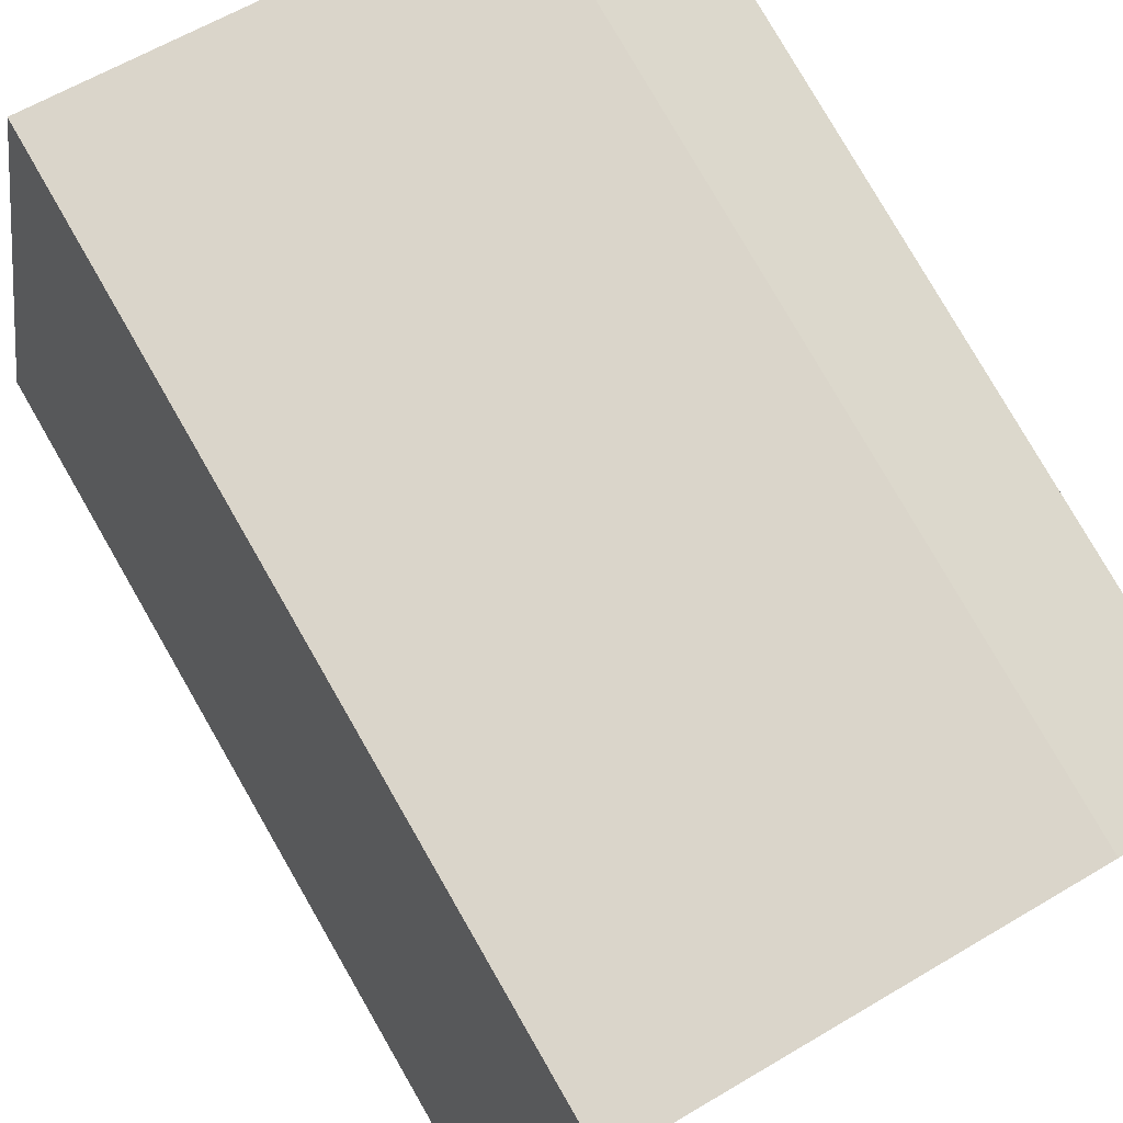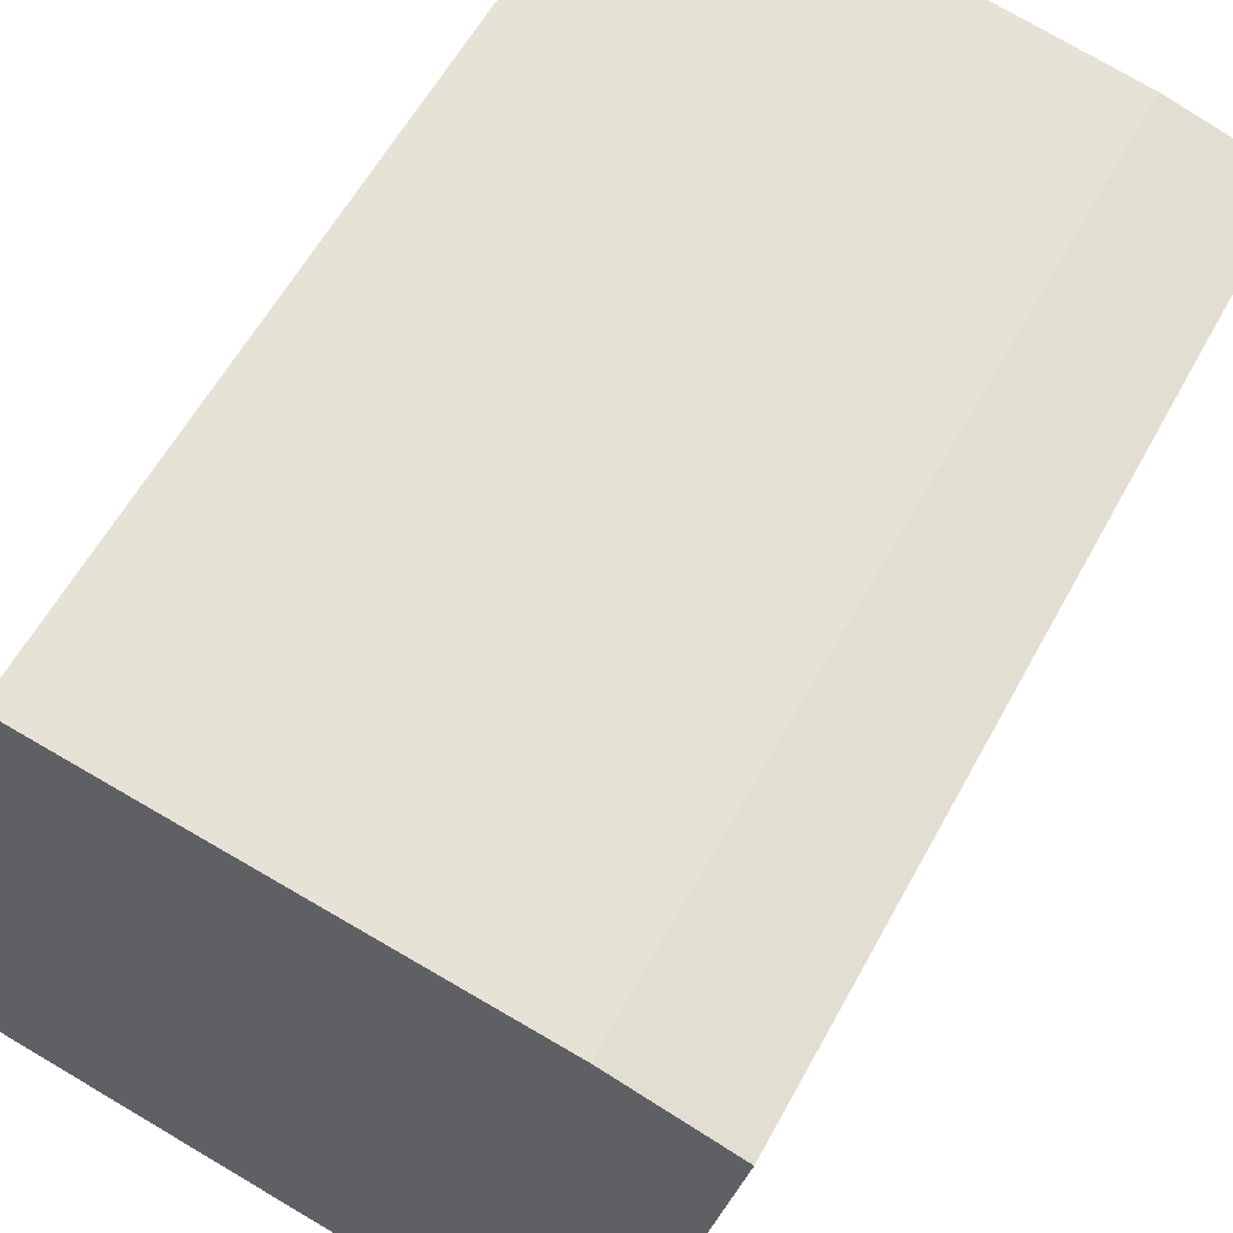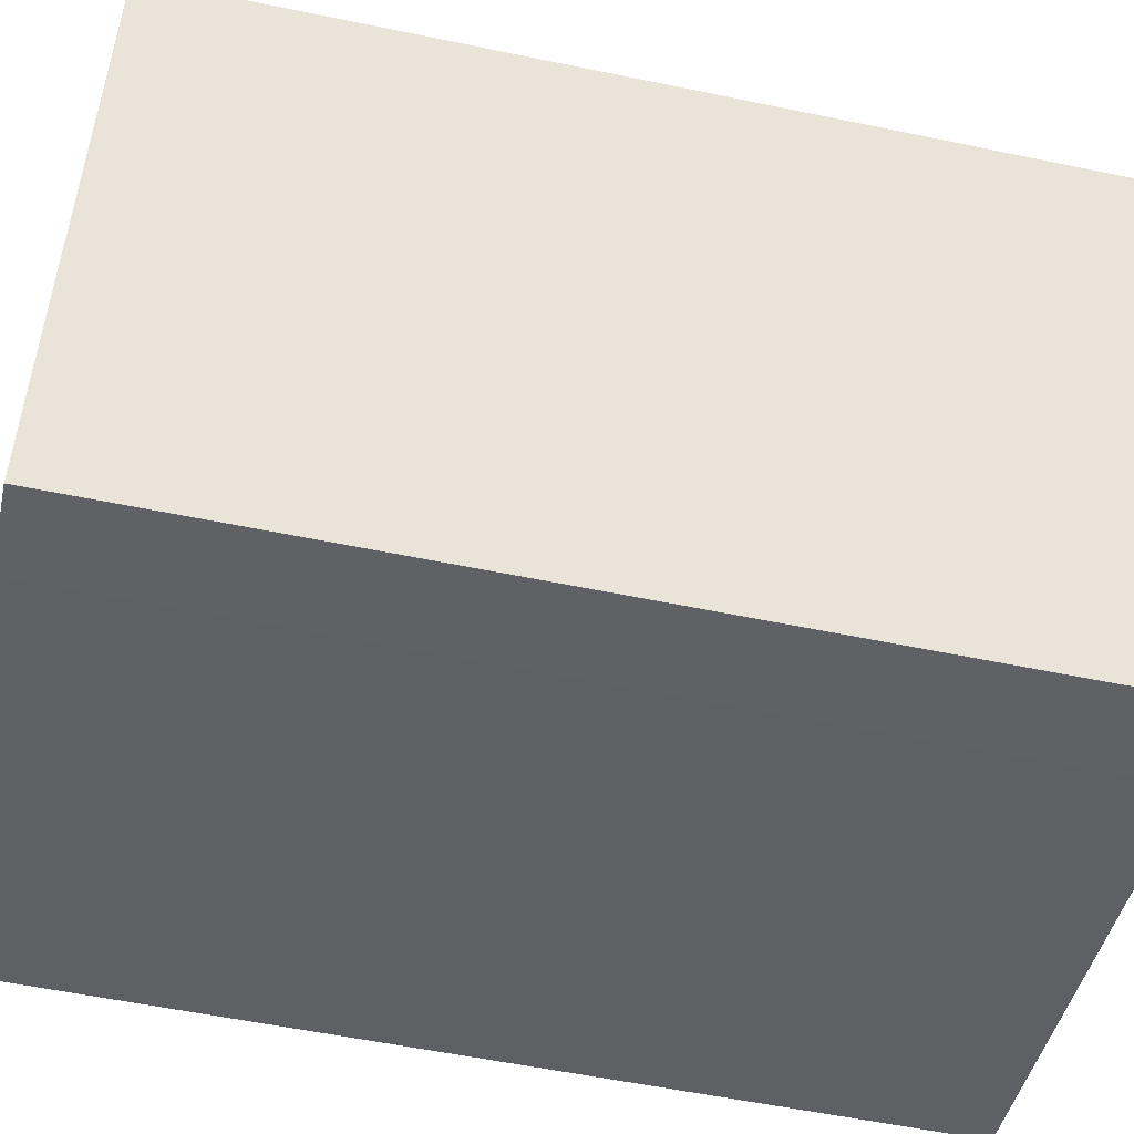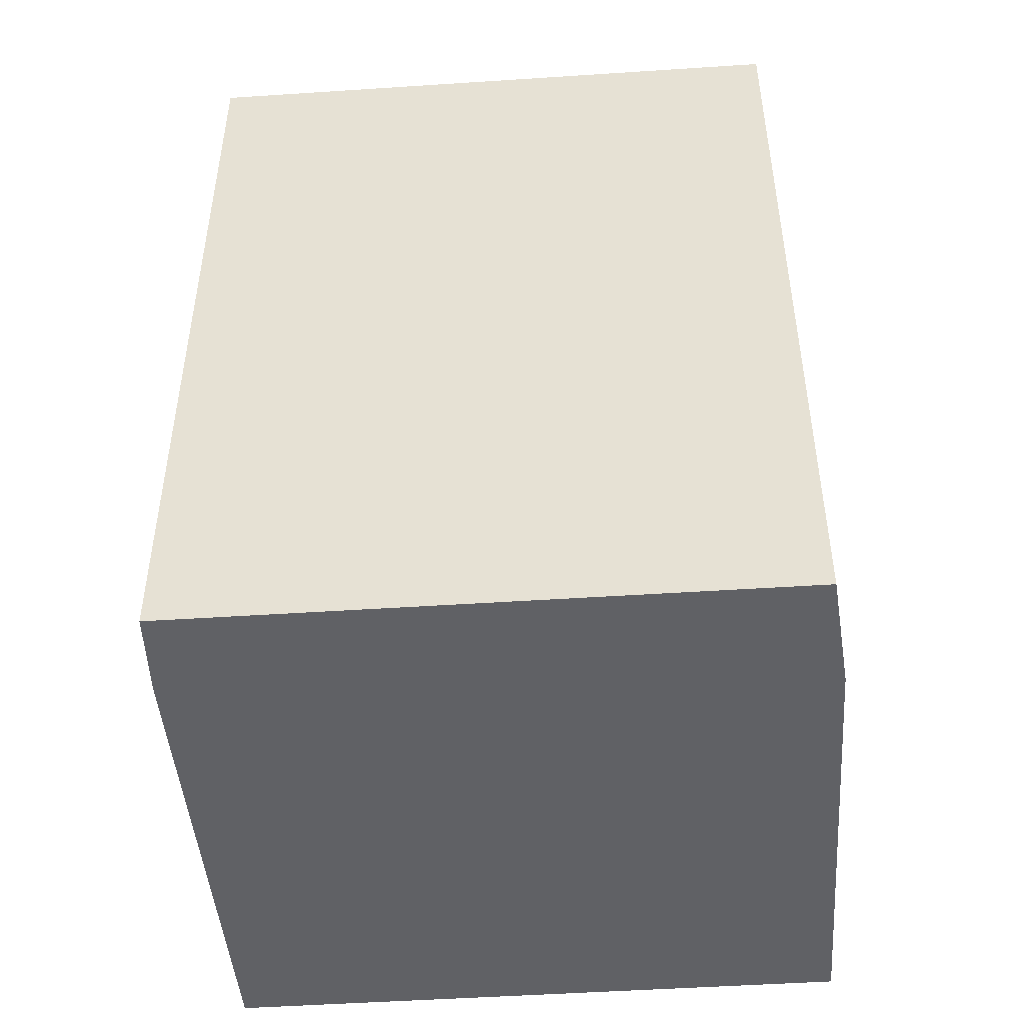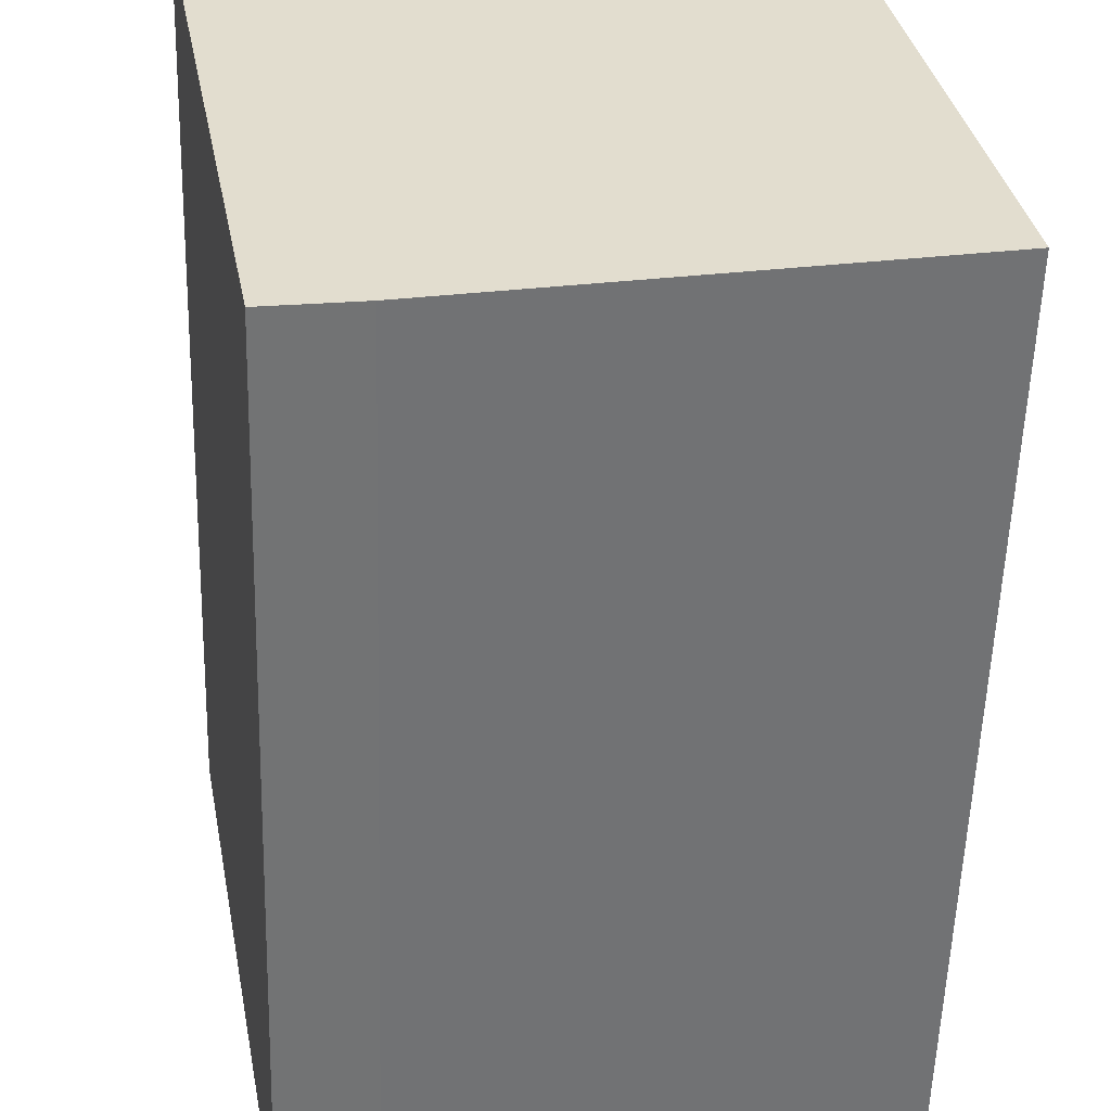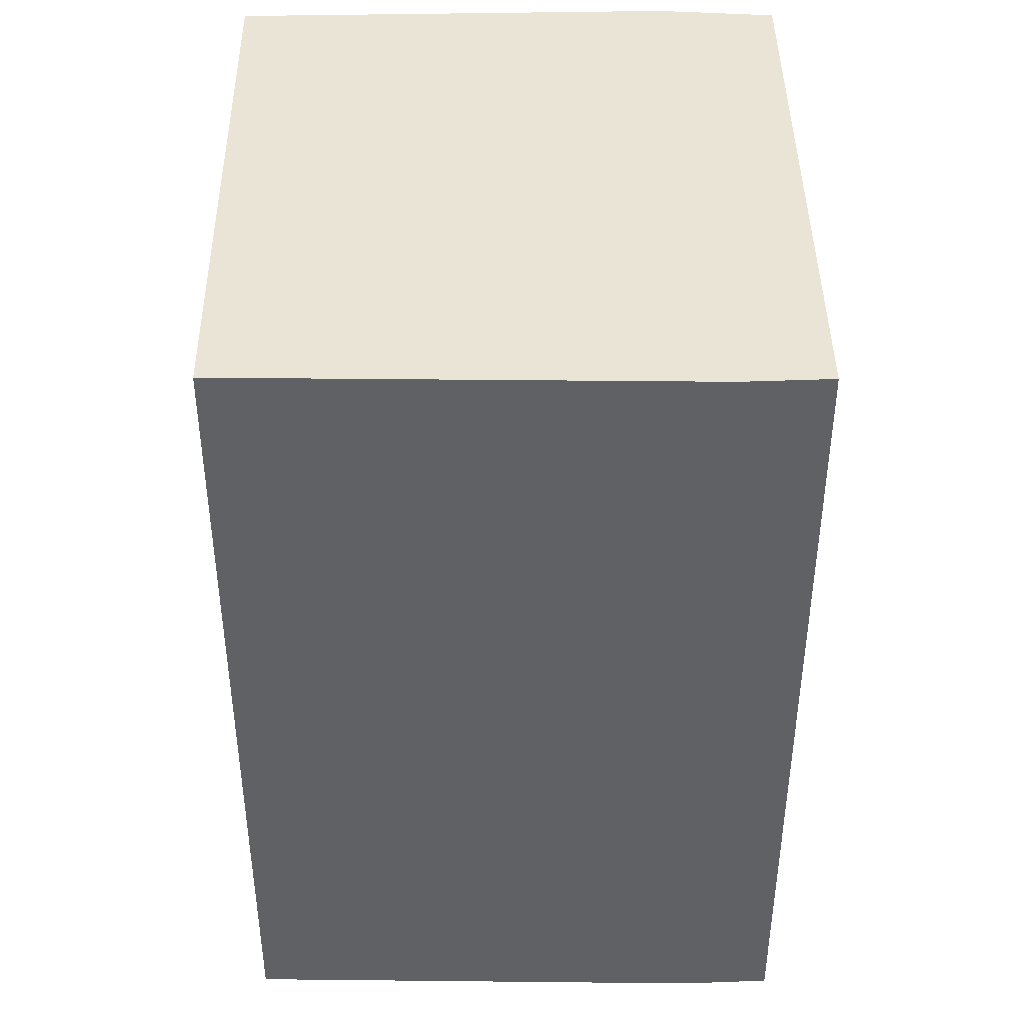
<metadata>
{"format":"obj","ext":"obj","renderer":"f3d","projection":"perspective","resolution":1024,"background":"white","views":[{"elev":79.8,"azim":150.0,"up":"+Z"},{"elev":58.9,"azim":-151.7,"up":"+Z"},{"elev":-56.0,"azim":-102.3,"up":"+Z"},{"elev":-48.6,"azim":-96.4,"up":"+Y"},{"elev":-55.5,"azim":-1.7,"up":"+Z"},{"elev":42.6,"azim":168.7,"up":"+Y"}]}
</metadata>
<code>
v  0 5.033 3.082e-16
v  1.145 5.033 -3.377
v  0.647 5.033 -3.453
v  3.816 5.033 -2.809
v  3.169 5.033 0.625
v  0.658 5.033 0.185
v  3.816 1.72e-16 -2.809
v  1.145 2.068e-16 -3.377
v  0.647 2.114e-16 -3.453
v  0 0 0
v  0.658 -1.133e-17 0.185
v  3.169 -3.827e-17 0.625
g defaultobject
f 1 2 3
f 2 1 4
f 4 1 5
f 5 1 6
f 7 2 4
f 2 7 8
f 8 3 2
f 3 8 9
f 9 1 3
f 1 9 10
f 10 6 1
f 6 10 11
f 11 5 6
f 5 11 12
f 12 4 5
f 4 12 7
f 8 10 9
f 10 8 7
f 10 7 12
f 10 12 11

</code>
